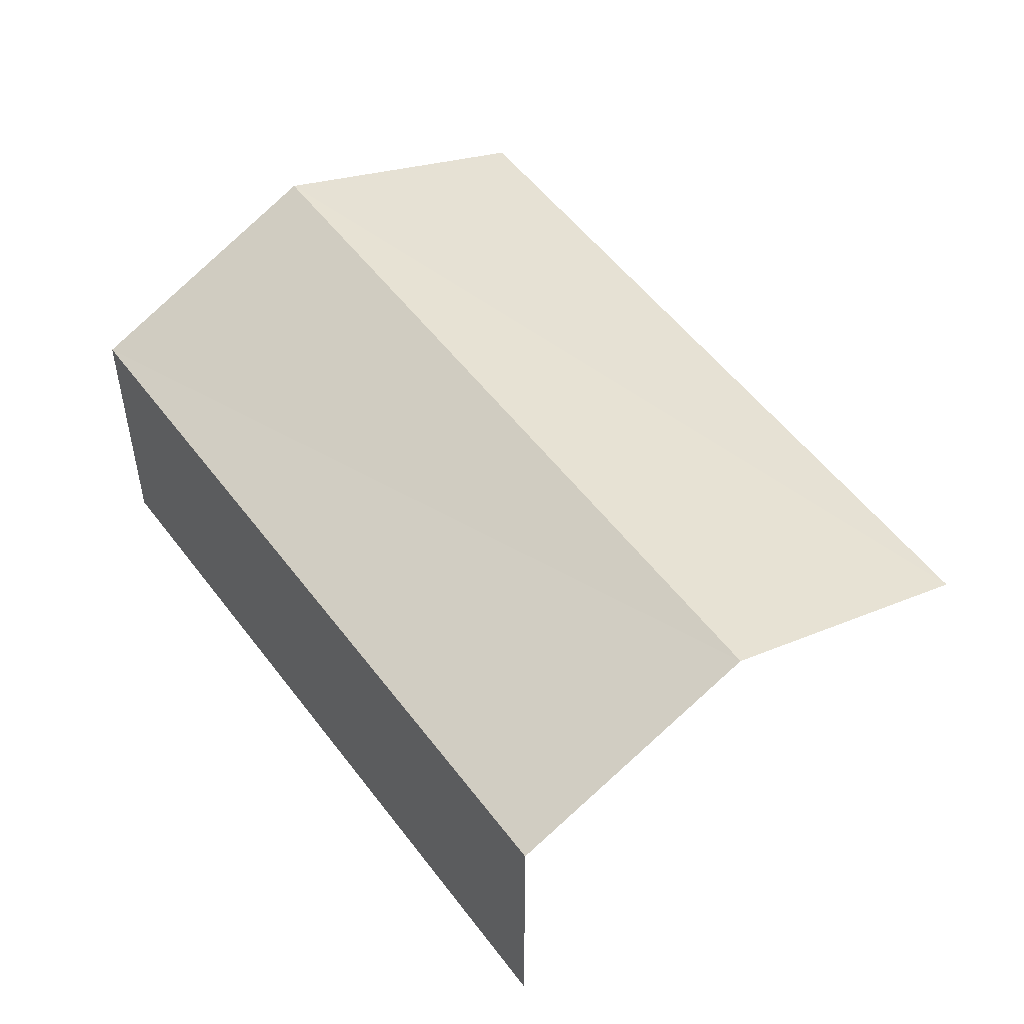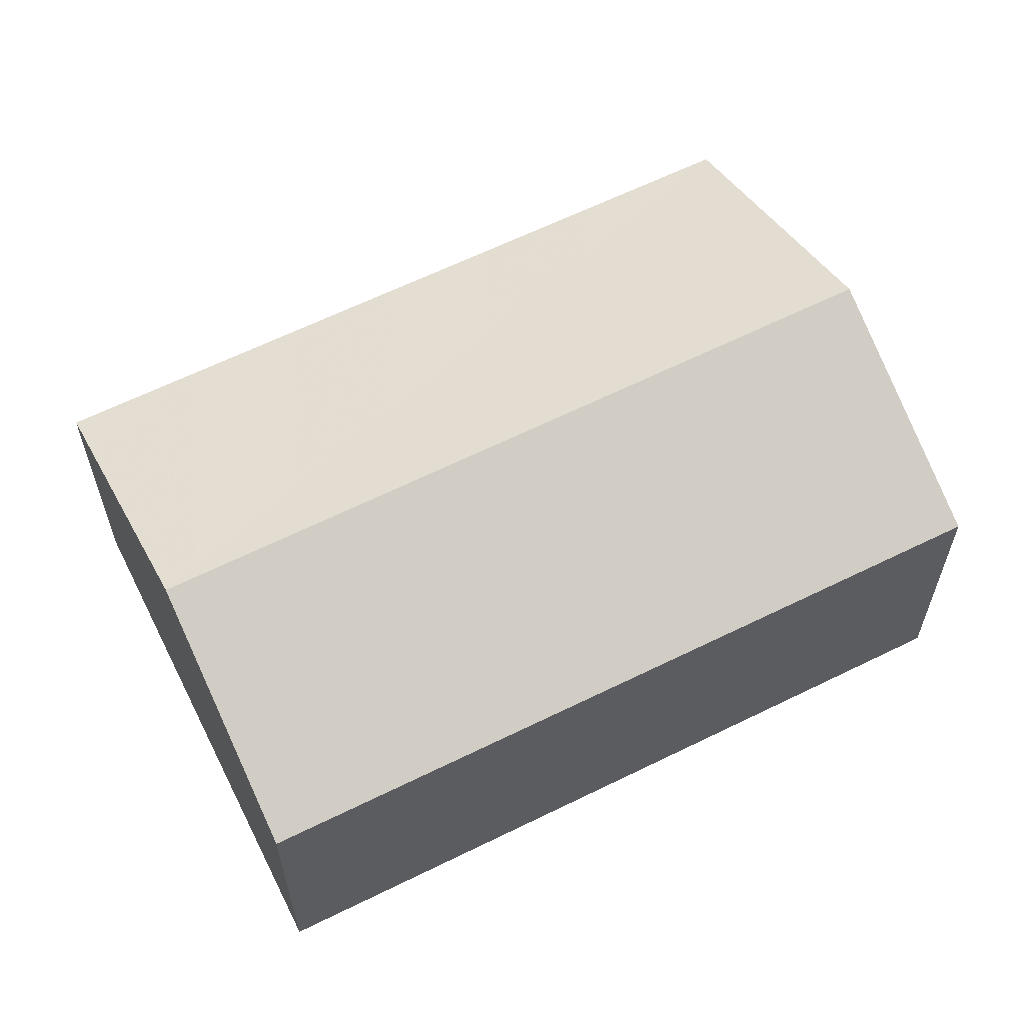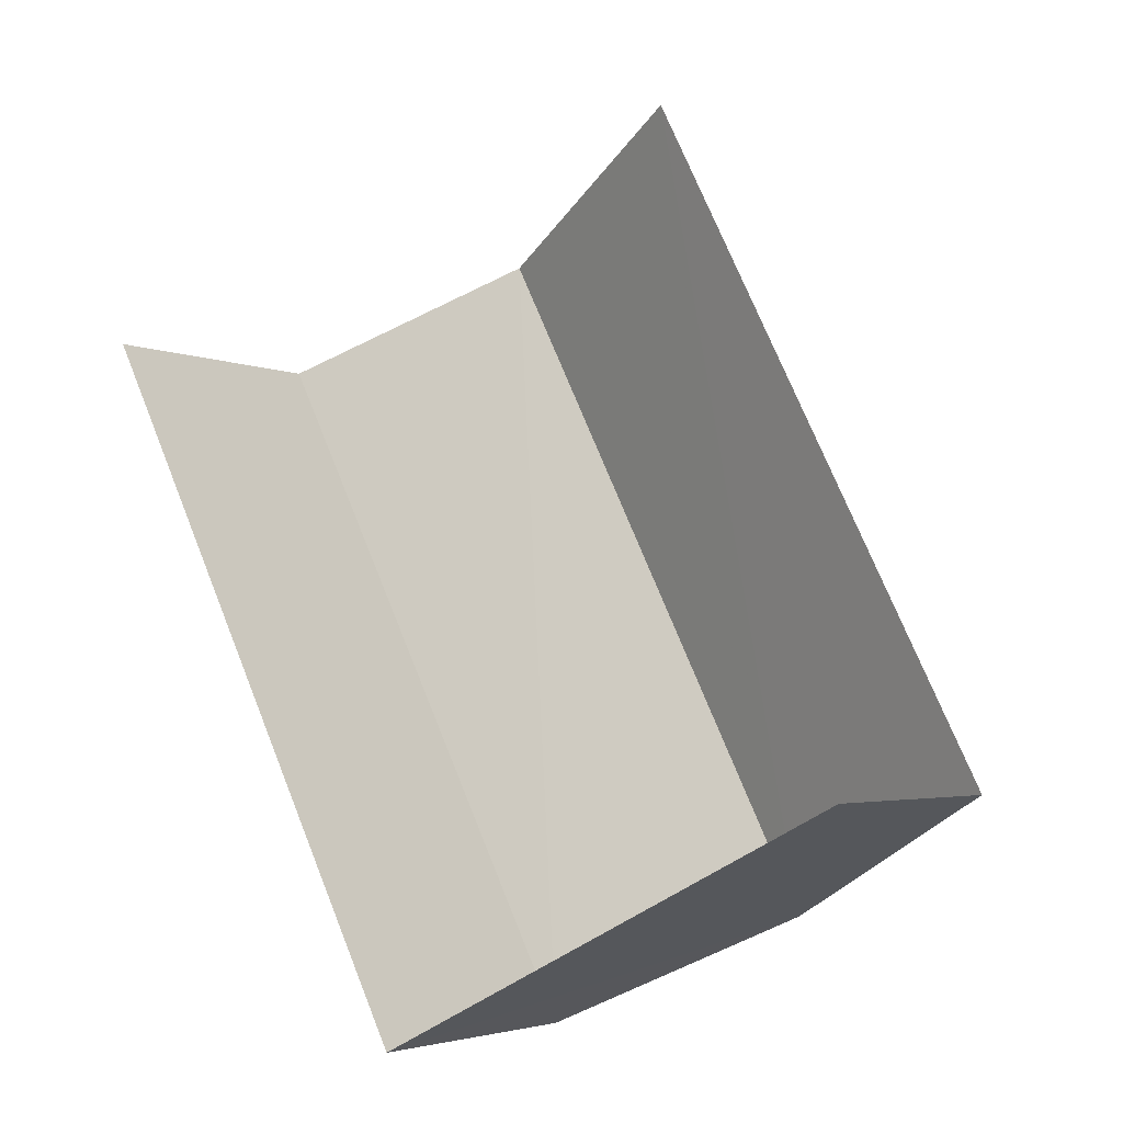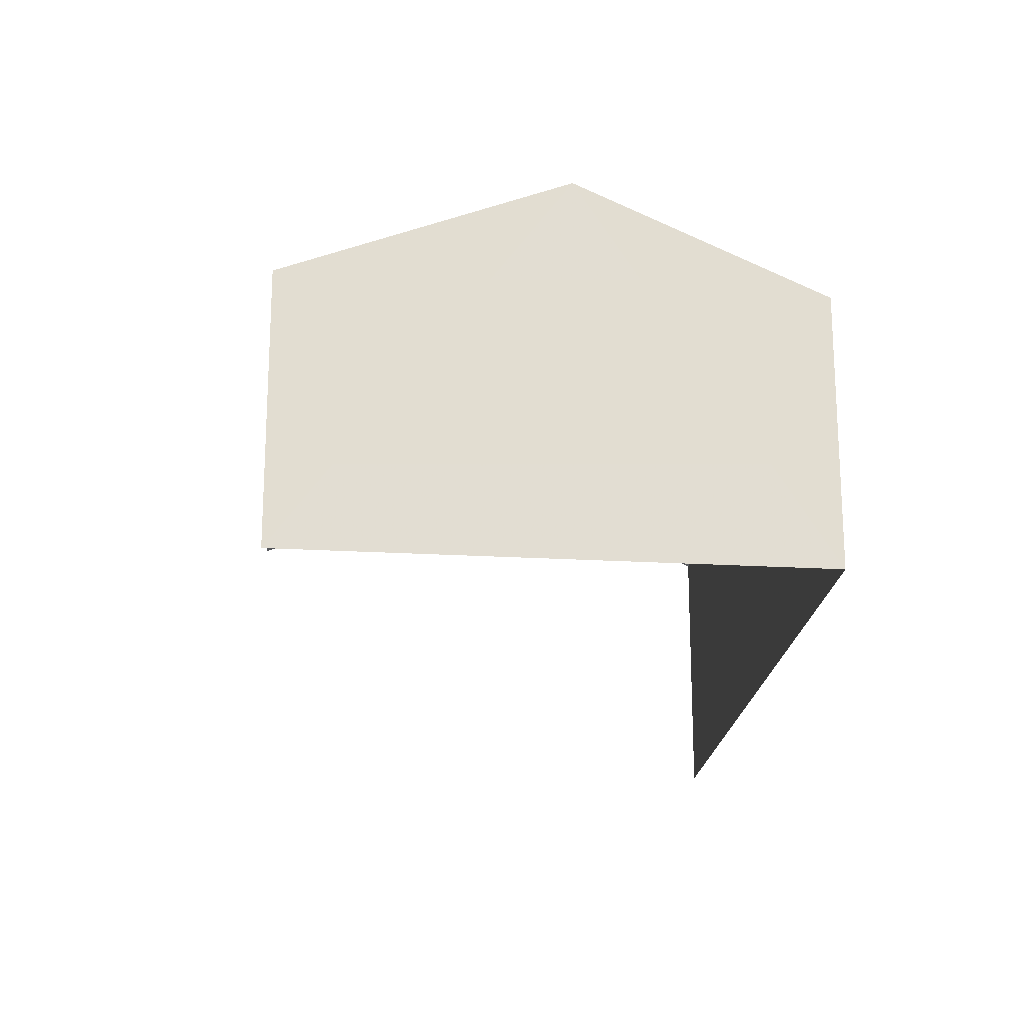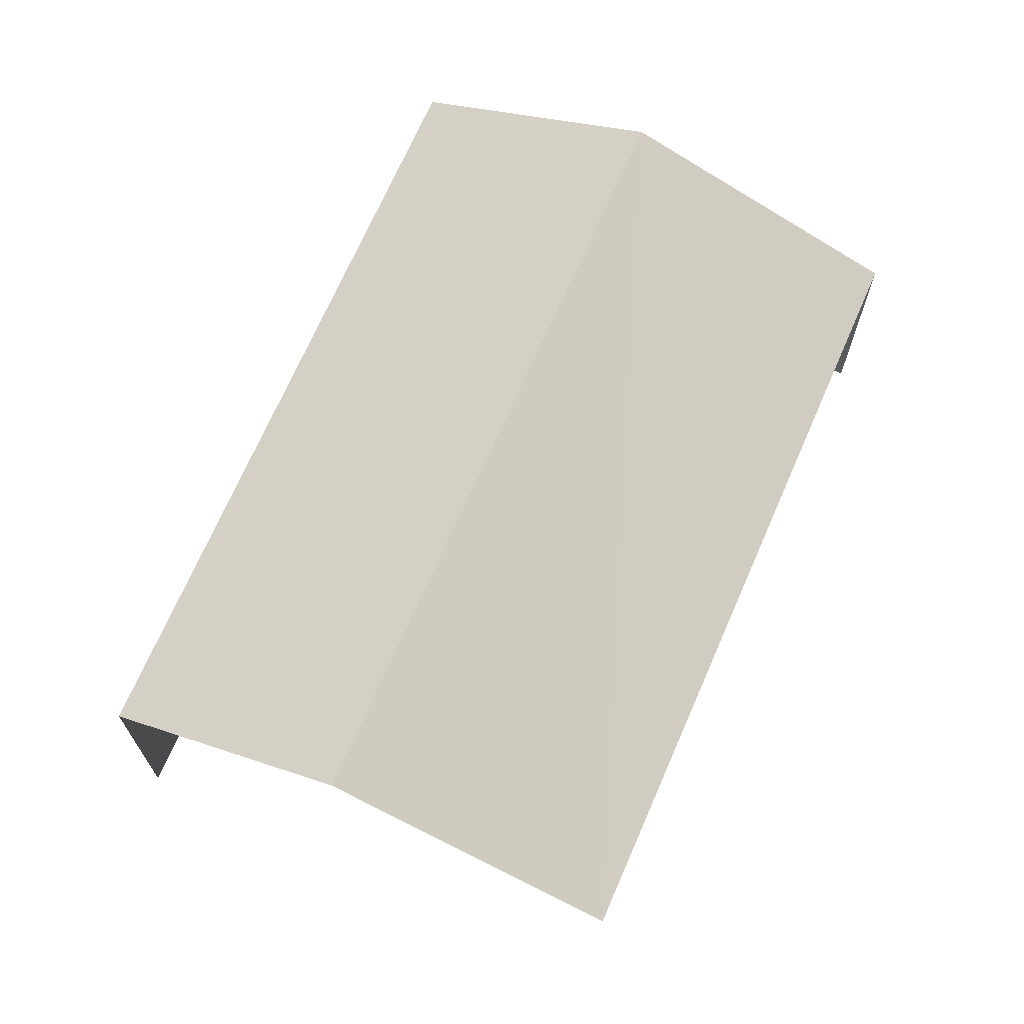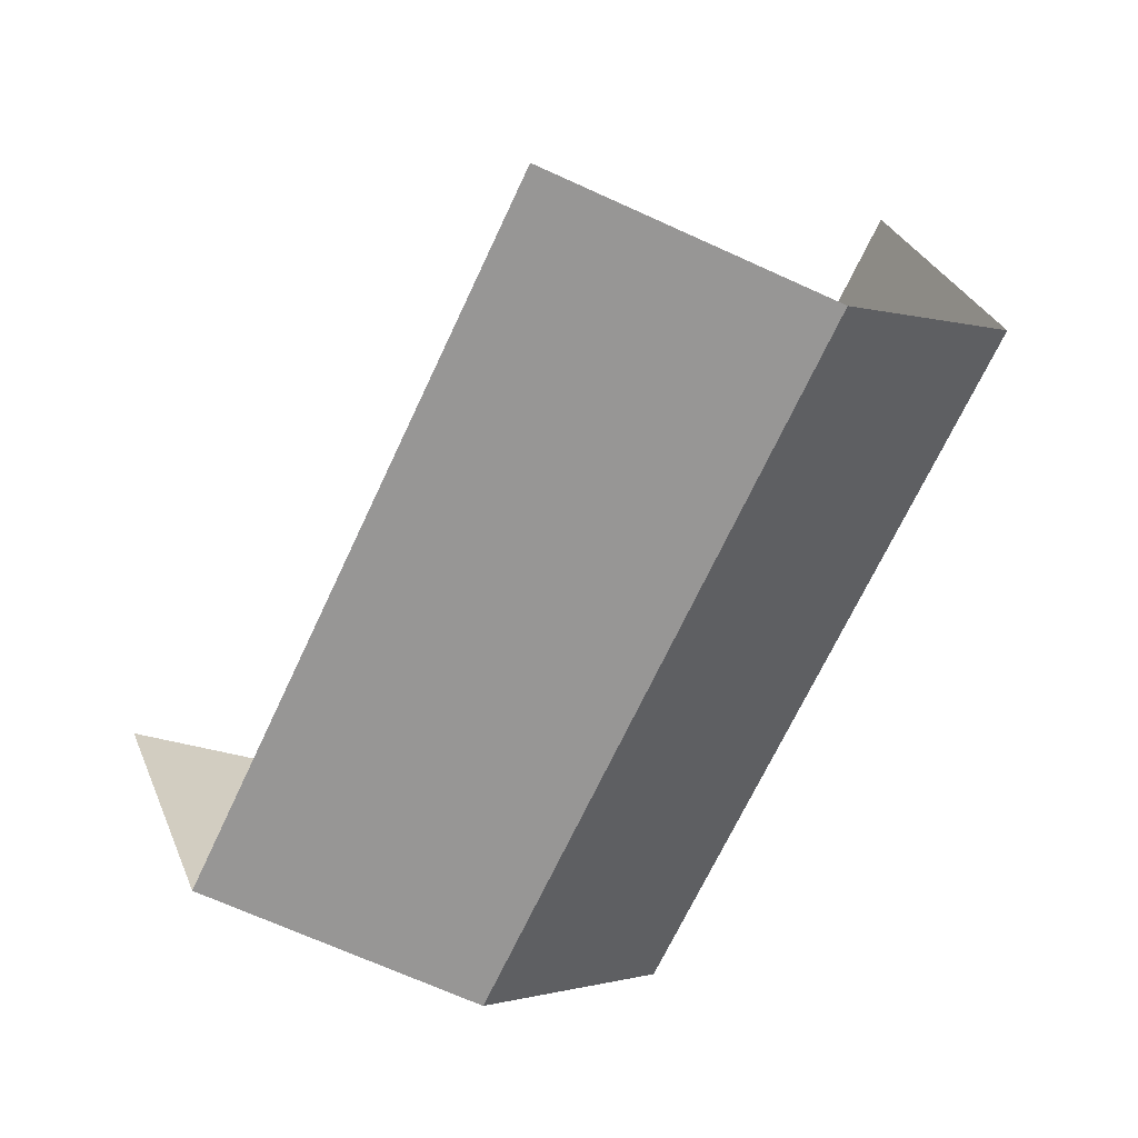
<metadata>
{"format":"obj","ext":"obj","renderer":"f3d","projection":"perspective","resolution":1024,"background":"white","views":[{"elev":52.7,"azim":117.5,"up":"+Z"},{"elev":61.9,"azim":36.6,"up":"+Z"},{"elev":-3.5,"azim":-145.6,"up":"+Y"},{"elev":-20.9,"azim":-32.7,"up":"+Z"},{"elev":70.1,"azim":177.0,"up":"+Z"},{"elev":31.5,"azim":-19.7,"up":"+Y"}]}
</metadata>
<code>
v -2.231e+05 -1.277e+05 16.52
v -2.231e+05 -1.277e+05 16.52
v -2.231e+05 -1.277e+05 16.52
v -2.231e+05 -1.277e+05 16.52
v -2.231e+05 -1.277e+05 18.5
v -2.231e+05 -1.277e+05 18.5
v -2.231e+05 -1.277e+05 19.28
v -2.231e+05 -1.277e+05 19.28
v -2.231e+05 -1.277e+05 18.5
v -2.231e+05 -1.277e+05 18.5
f 1 2 3
f 4 1 3
f 9 3 2
f 10 9 2
f 6 4 7
f 4 3 7
f 3 9 7
f 5 6 7
f 8 5 7
f 9 10 8
f 7 9 8
f 10 2 8
f 2 1 8
f 1 5 8
f 5 1 4
f 6 5 4

</code>
